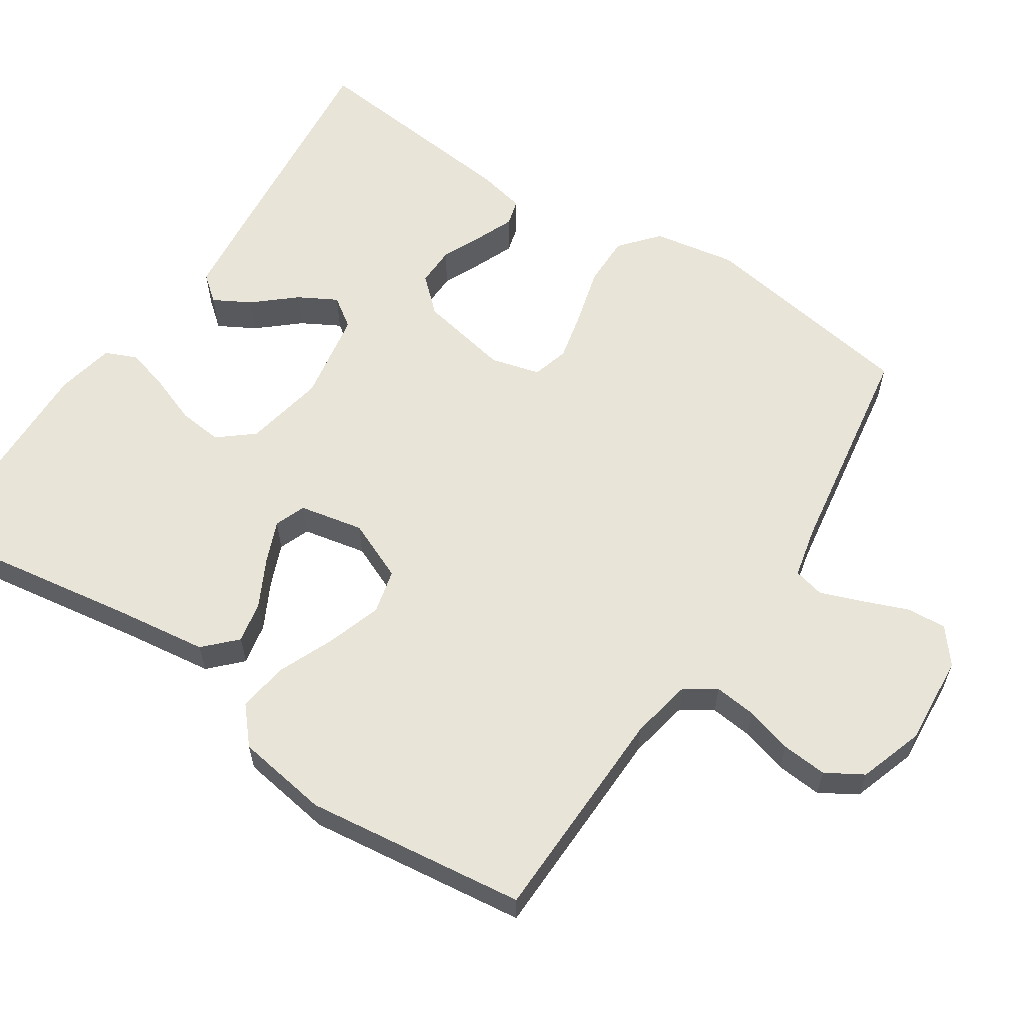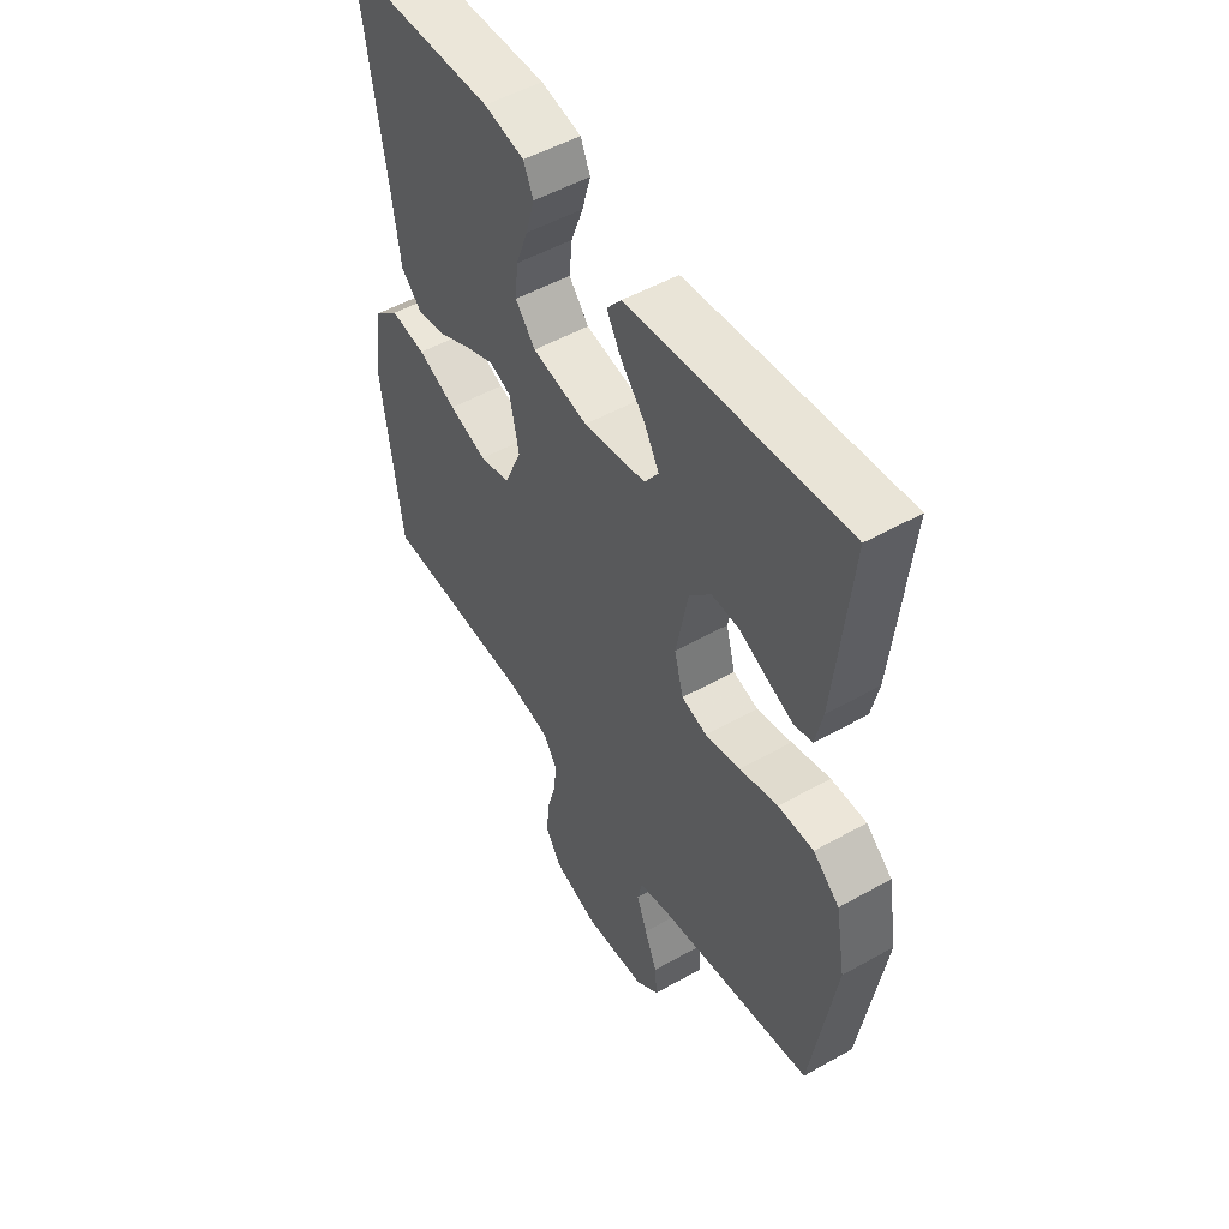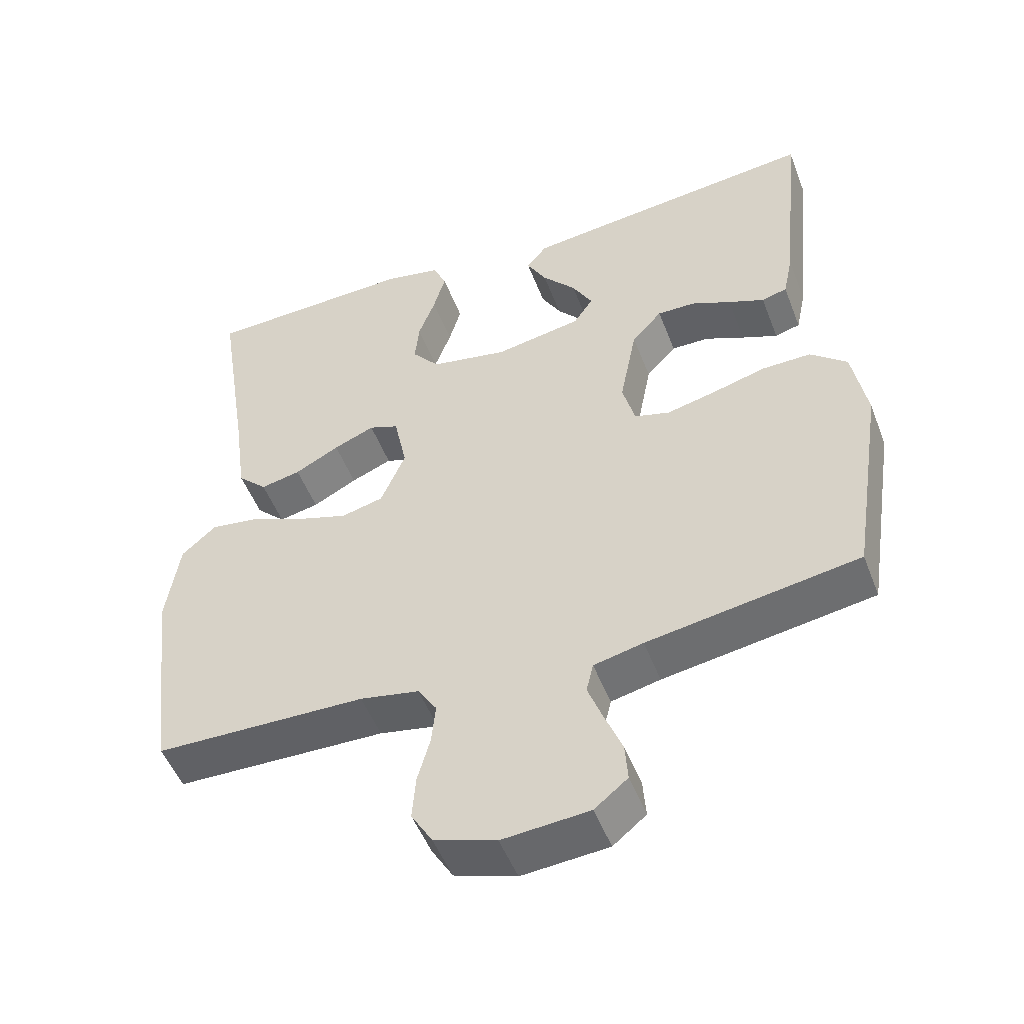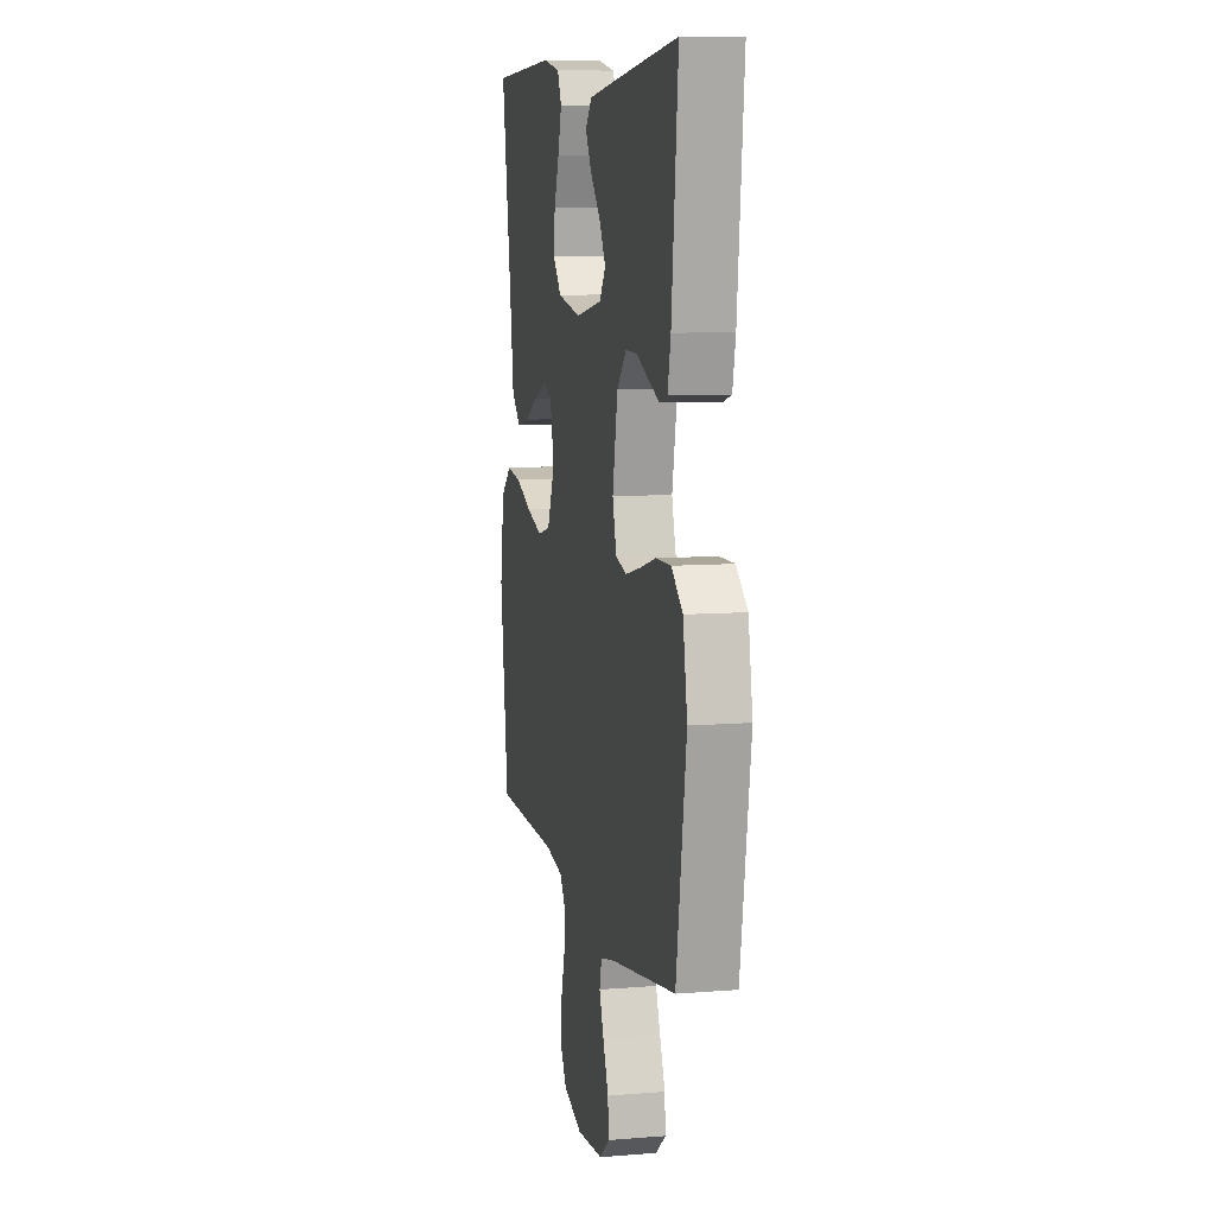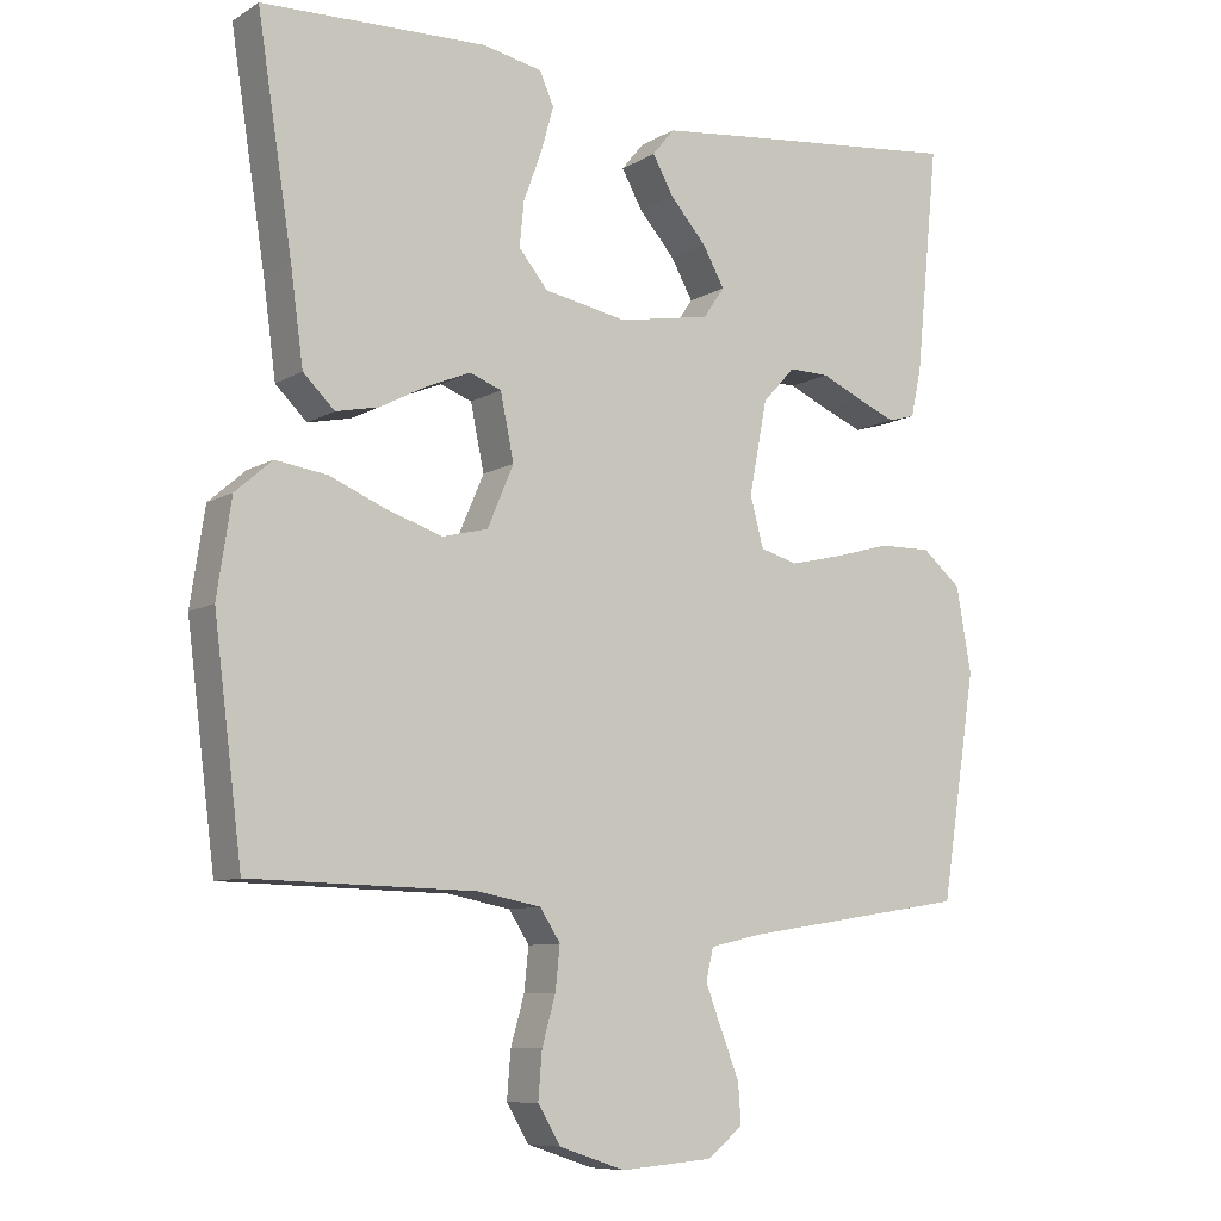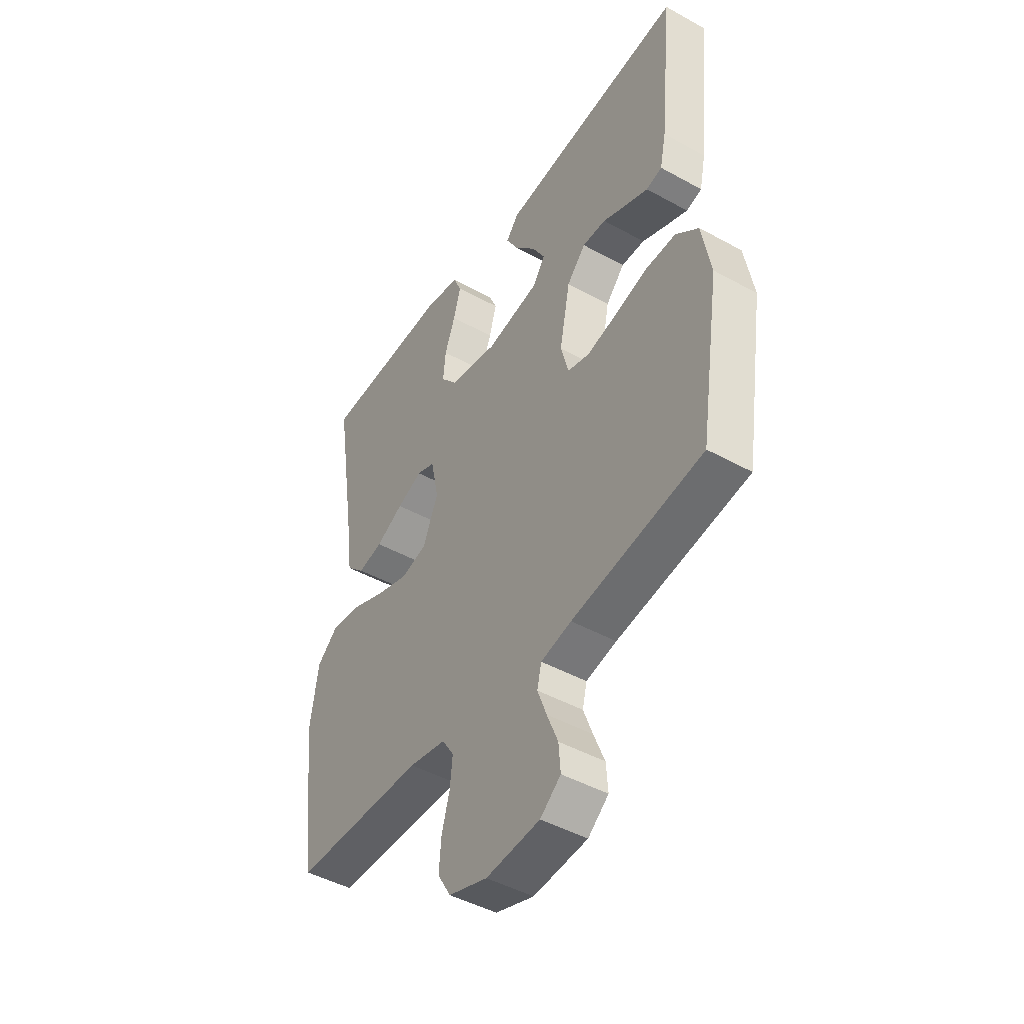
<metadata>
{"format":"obj","ext":"obj","renderer":"f3d","projection":"perspective","resolution":1024,"background":"white","views":[{"elev":60.3,"azim":123.6,"up":"+Y"},{"elev":51.4,"azim":-121.5,"up":"+Z"},{"elev":-50.5,"azim":-159.3,"up":"+Z"},{"elev":8.6,"azim":-102.4,"up":"+Z"},{"elev":-8.7,"azim":146.8,"up":"+Z"},{"elev":-45.9,"azim":-122.4,"up":"+Z"}]}
</metadata>
<code>
v 0.5 0.07 -0.5
v 0.2 0.07 -0.506
v 0.116 0.07 -0.522
v 0.089 0.07 -0.564
v 0.095 0.07 -0.621
v 0.113 0.07 -0.685
v 0.118 0.07 -0.747
v 0.088 0.07 -0.797
v 0 0.07 -0.826
v -0.123 0.07 -0.816
v -0.17 0.07 -0.778
v -0.166 0.07 -0.724
v -0.141 0.07 -0.662
v -0.12 0.07 -0.606
v -0.13 0.07 -0.564
v -0.2 0.07 -0.548
v -0.5 0.07 -0.5
v -0.547 0.07 -0.2
v -0.527 0.07 -0.087
v -0.475 0.07 -0.043
v -0.405 0.07 -0.044
v -0.329 0.07 -0.065
v -0.26 0.07 -0.081
v -0.21 0.07 -0.067
v -0.192 0.07 0
v -0.216 0.07 0.124
v -0.259 0.07 0.171
v -0.313 0.07 0.17
v -0.369 0.07 0.145
v -0.42 0.07 0.124
v -0.456 0.07 0.134
v -0.47 0.07 0.2
v -0.5 0.07 0.5
v -0.2 0.07 0.468
v -0.075 0.07 0.454
v -0.046 0.07 0.418
v -0.074 0.07 0.368
v -0.122 0.07 0.313
v -0.151 0.07 0.261
v -0.123 0.07 0.22
v 0 0.07 0.198
v 0.11 0.07 0.219
v 0.149 0.07 0.266
v 0.143 0.07 0.326
v 0.119 0.07 0.391
v 0.102 0.07 0.451
v 0.121 0.07 0.494
v 0.2 0.07 0.51
v 0.5 0.07 0.5
v 0.453 0.07 0.2
v 0.436 0.07 0.075
v 0.394 0.07 0.034
v 0.337 0.07 0.046
v 0.274 0.07 0.079
v 0.216 0.07 0.103
v 0.174 0.07 0.087
v 0.156 0.07 0
v 0.191 0.07 -0.082
v 0.251 0.07 -0.097
v 0.325 0.07 -0.073
v 0.401 0.07 -0.041
v 0.47 0.07 -0.031
v 0.519 0.07 -0.074
v 0.538 0.07 -0.2
v 0.5 0 -0.5
v 0.2 0 -0.506
v 0.116 0 -0.522
v 0.089 0 -0.564
v 0.095 0 -0.621
v 0.113 0 -0.685
v 0.118 0 -0.747
v 0.088 0 -0.797
v 0 0 -0.826
v -0.123 0 -0.816
v -0.17 0 -0.778
v -0.166 0 -0.724
v -0.141 0 -0.662
v -0.12 0 -0.606
v -0.13 0 -0.564
v -0.2 0 -0.548
v -0.5 0 -0.5
v -0.547 0 -0.2
v -0.527 0 -0.087
v -0.475 0 -0.043
v -0.405 0 -0.044
v -0.329 0 -0.065
v -0.26 0 -0.081
v -0.21 0 -0.067
v -0.192 0 0
v -0.216 0 0.124
v -0.259 0 0.171
v -0.313 0 0.17
v -0.369 0 0.145
v -0.42 0 0.124
v -0.456 0 0.134
v -0.47 0 0.2
v -0.5 0 0.5
v -0.2 0 0.468
v -0.075 0 0.454
v -0.046 0 0.418
v -0.074 0 0.368
v -0.122 0 0.313
v -0.151 0 0.261
v -0.123 0 0.22
v 0 0 0.198
v 0.11 0 0.219
v 0.149 0 0.266
v 0.143 0 0.326
v 0.119 0 0.391
v 0.102 0 0.451
v 0.121 0 0.494
v 0.2 0 0.51
v 0.5 0 0.5
v 0.453 0 0.2
v 0.436 0 0.075
v 0.394 0 0.034
v 0.337 0 0.046
v 0.274 0 0.079
v 0.216 0 0.103
v 0.174 0 0.087
v 0.156 0 0
v 0.191 0 -0.082
v 0.251 0 -0.097
v 0.325 0 -0.073
v 0.401 0 -0.041
v 0.47 0 -0.031
v 0.519 0 -0.074
v 0.538 0 -0.2
f 64 1 2
f 63 64 2
f 62 63 2
f 61 62 2
f 60 61 2
f 59 60 2 3
f 58 59 3 4
f 57 58 4
f 52 53 54
f 51 52 54
f 50 51 54
f 49 50 54
f 48 49 54
f 47 48 54
f 46 47 54
f 45 46 54
f 44 45 54
f 43 44 54 55
f 42 43 55 56
f 36 37 38
f 35 36 38
f 34 35 38
f 33 34 38
f 32 33 38
f 31 32 38
f 30 31 38
f 29 30 38
f 28 29 38
f 27 28 38 39
f 26 27 39 40
f 20 21 22
f 19 20 22
f 18 19 22
f 17 18 22
f 16 17 22
f 15 16 22 23
f 11 12 13
f 10 11 13
f 9 10 13
f 8 9 13
f 7 8 13
f 6 7 13
f 5 6 13
f 4 5 13 14
f 57 4 14 15
f 56 57 15
f 42 56 15
f 41 42 15
f 25 26 40 41
f 24 25 41 15
f 15 23 24
f 66 65 128
f 66 128 127
f 66 127 126
f 66 126 125
f 66 125 124
f 67 66 124 123
f 68 67 123 122
f 68 122 121
f 118 117 116
f 118 116 115
f 118 115 114
f 118 114 113
f 118 113 112
f 118 112 111
f 118 111 110
f 118 110 109
f 118 109 108
f 119 118 108 107
f 120 119 107 106
f 102 101 100
f 102 100 99
f 102 99 98
f 102 98 97
f 102 97 96
f 102 96 95
f 102 95 94
f 102 94 93
f 102 93 92
f 103 102 92 91
f 104 103 91 90
f 86 85 84
f 86 84 83
f 86 83 82
f 86 82 81
f 86 81 80
f 87 86 80 79
f 77 76 75
f 77 75 74
f 77 74 73
f 77 73 72
f 77 72 71
f 77 71 70
f 77 70 69
f 78 77 69 68
f 79 78 68 121
f 79 121 120
f 79 120 106
f 79 106 105
f 105 104 90 89
f 79 105 89 88
f 88 87 79
f 1 65 66 2
f 2 66 67 3
f 3 67 68 4
f 4 68 69 5
f 5 69 70 6
f 6 70 71 7
f 7 71 72 8
f 8 72 73 9
f 9 73 74 10
f 10 74 75 11
f 11 75 76 12
f 12 76 77 13
f 13 77 78 14
f 14 78 79 15
f 15 79 80 16
f 16 80 81 17
f 17 81 82 18
f 18 82 83 19
f 19 83 84 20
f 20 84 85 21
f 21 85 86 22
f 22 86 87 23
f 23 87 88 24
f 24 88 89 25
f 25 89 90 26
f 26 90 91 27
f 27 91 92 28
f 28 92 93 29
f 29 93 94 30
f 30 94 95 31
f 31 95 96 32
f 32 96 97 33
f 33 97 98 34
f 34 98 99 35
f 35 99 100 36
f 36 100 101 37
f 37 101 102 38
f 38 102 103 39
f 39 103 104 40
f 40 104 105 41
f 41 105 106 42
f 42 106 107 43
f 43 107 108 44
f 44 108 109 45
f 45 109 110 46
f 46 110 111 47
f 47 111 112 48
f 48 112 113 49
f 49 113 114 50
f 50 114 115 51
f 51 115 116 52
f 52 116 117 53
f 53 117 118 54
f 54 118 119 55
f 55 119 120 56
f 56 120 121 57
f 57 121 122 58
f 58 122 123 59
f 59 123 124 60
f 60 124 125 61
f 61 125 126 62
f 62 126 127 63
f 63 127 128 64
f 64 128 65 1

</code>
